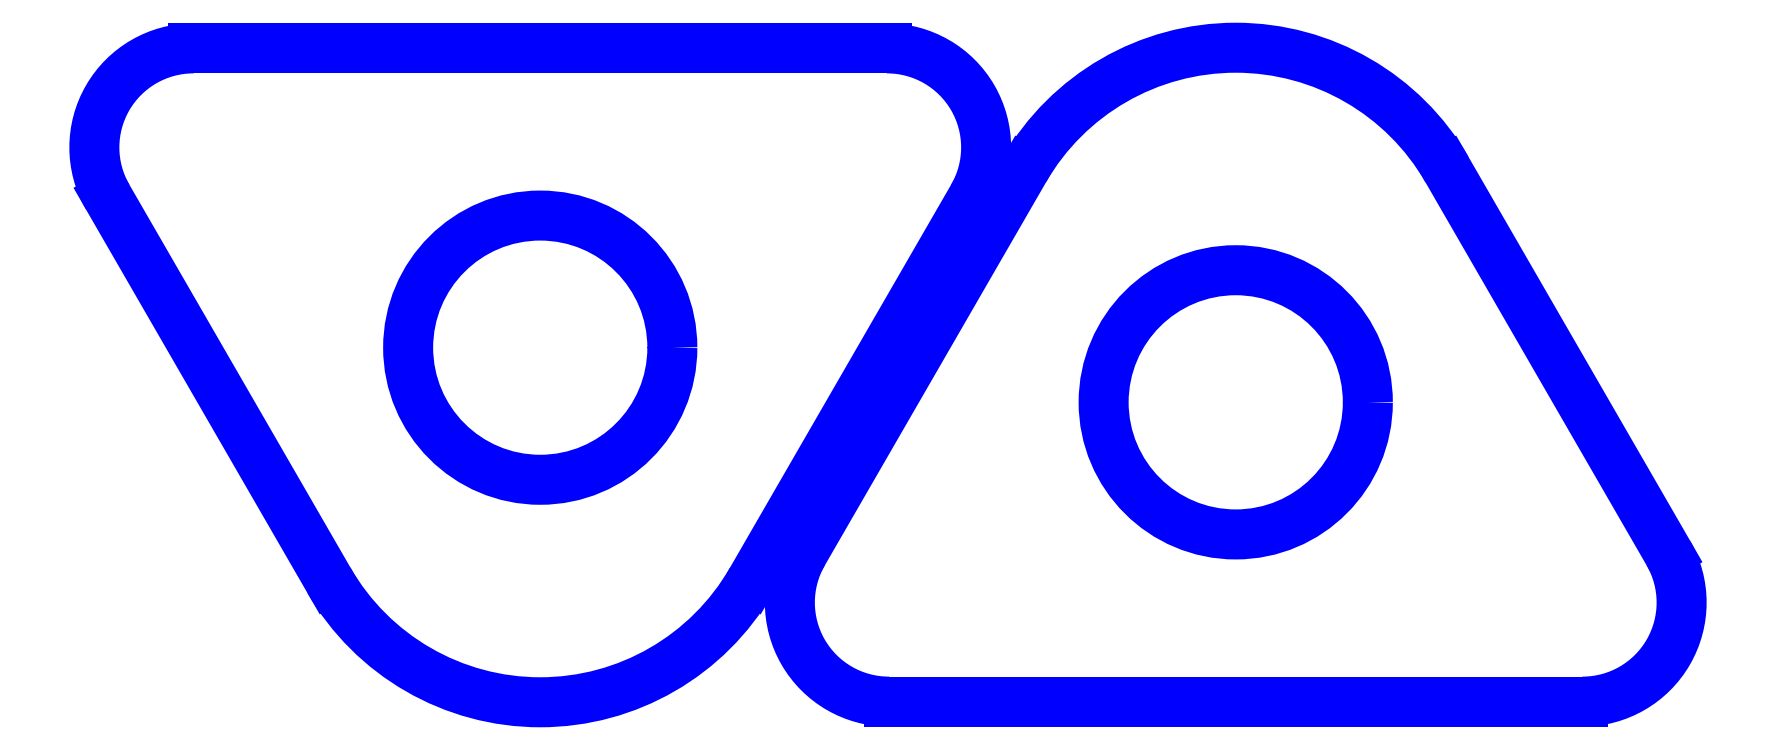
<metadata>
{"format":"dxf","ext":"dxf","renderer":"ezdxf+matplotlib","layout":"modelspace","background":"white","min_lineweight":24,"dpi":150}
</metadata>
<code>
0
SECTION
2
ENTITIES
0
ARC
8
CUT
10
11.27
20
0.755
40
0.75
50
270
51
30
0
LINE
8
CUT
10
11.27
20
0.005
11
6.015
21
0.005
0
ARC
8
CUT
10
6.015
20
0.755
40
0.75
50
150
51
270
0
CIRCLE
8
CUT
10
3.375
20
2.684
40
1
0
ARC
8
CUT
10
6
20
4.2
40
0.75
50
330
51
90
0
LINE
8
CUT
10
6
20
4.95
11
0.75
21
4.95
0
ARC
8
CUT
10
0.75
20
4.2
40
0.75
50
90
51
210
0
CIRCLE
8
CUT
10
8.64
20
2.271
40
1
0
LINE
8
CUT
10
5.365
20
1.13
11
7.04
21
4.031
0
ARC
8
CUT
10
8.64
20
3.108
40
1.847
50
30
51
150
0
LINE
8
CUT
10
10.24
20
4.031
11
11.91
21
1.13
0
LINE
8
CUT
10
6.65
20
3.825
11
4.975
21
0.9236
0
ARC
8
CUT
10
3.375
20
1.847
40
1.847
50
210
51
330
0
LINE
8
CUT
10
1.776
20
0.9236
11
0.1005
21
3.825
0
ENDSEC
0
EOF

</code>
